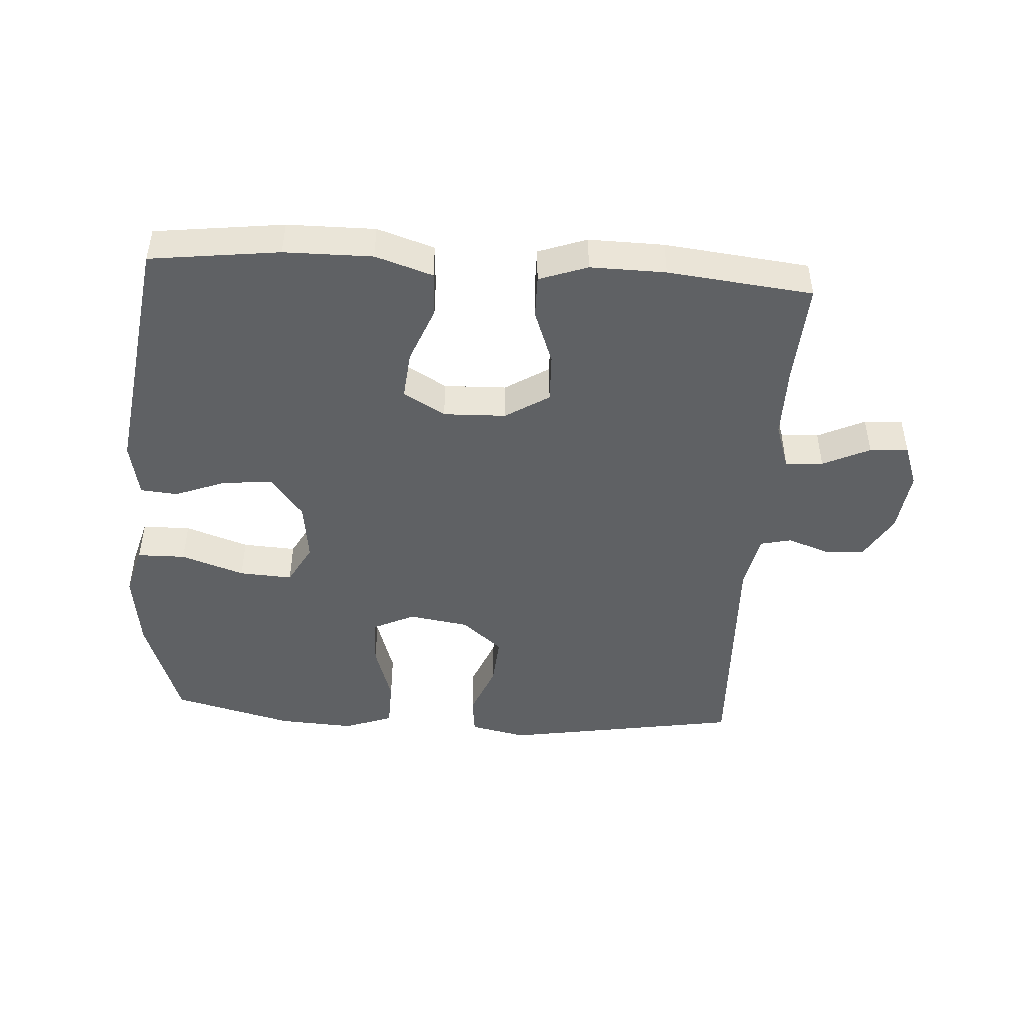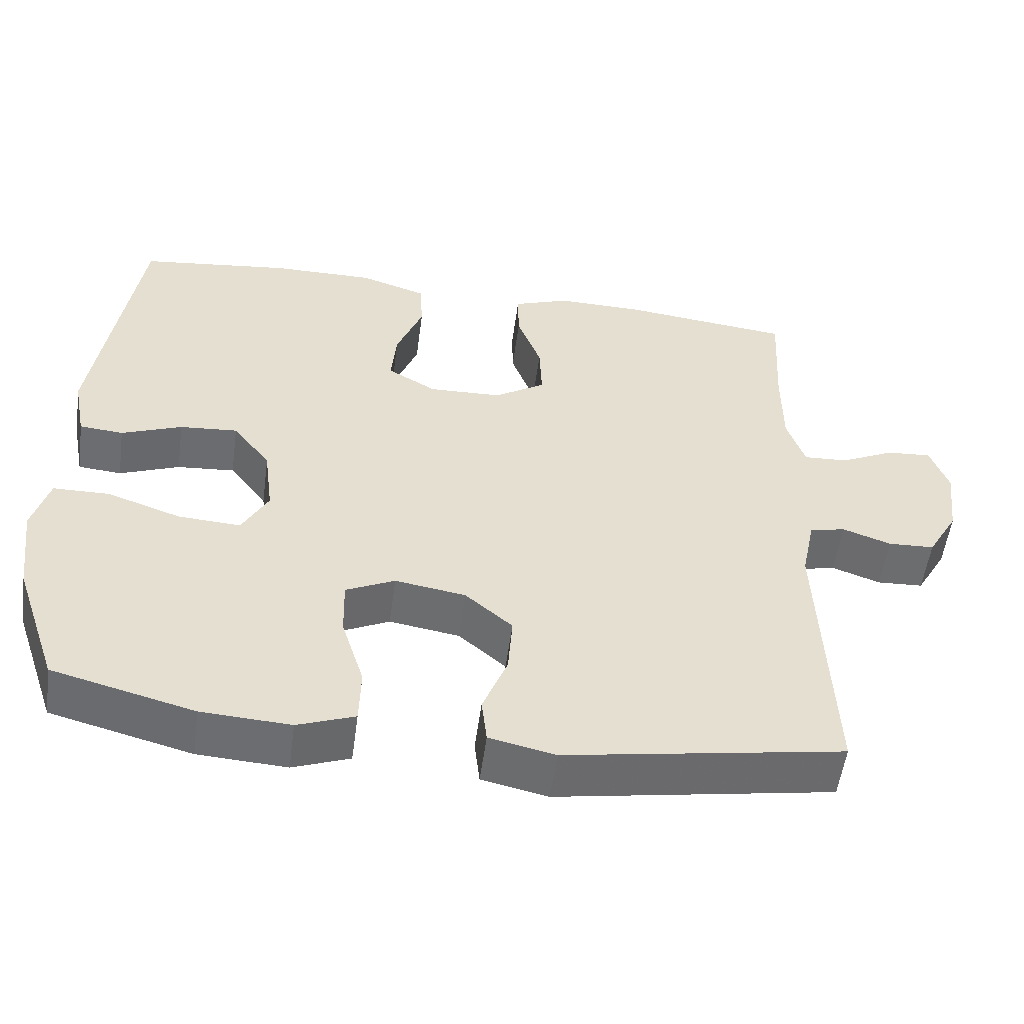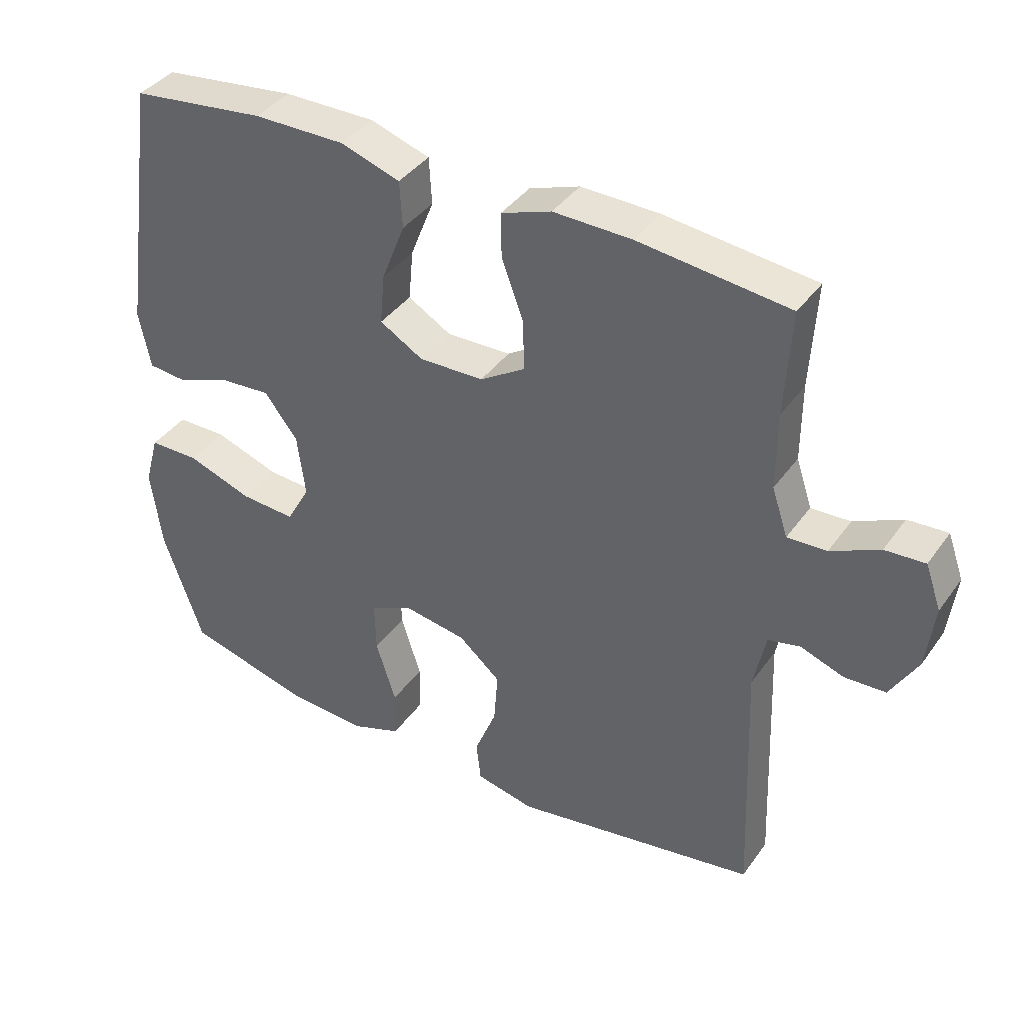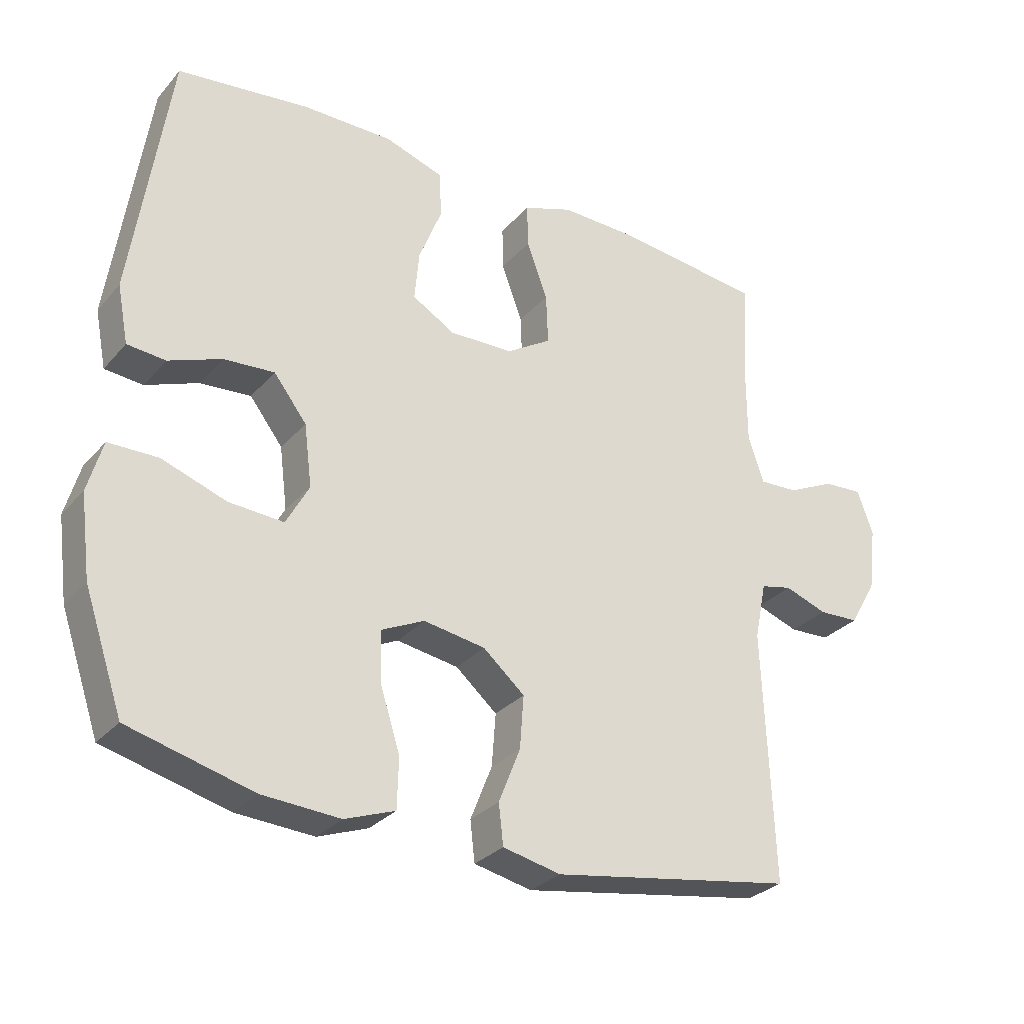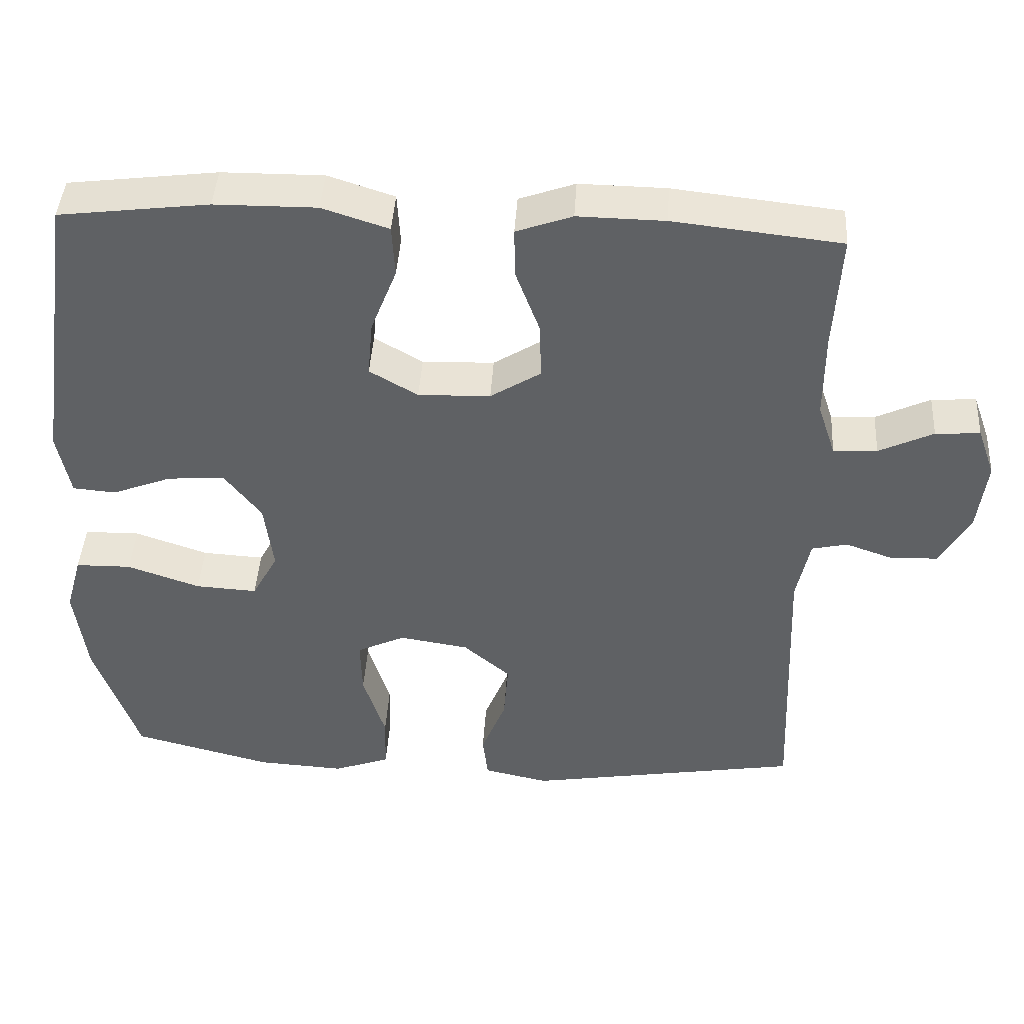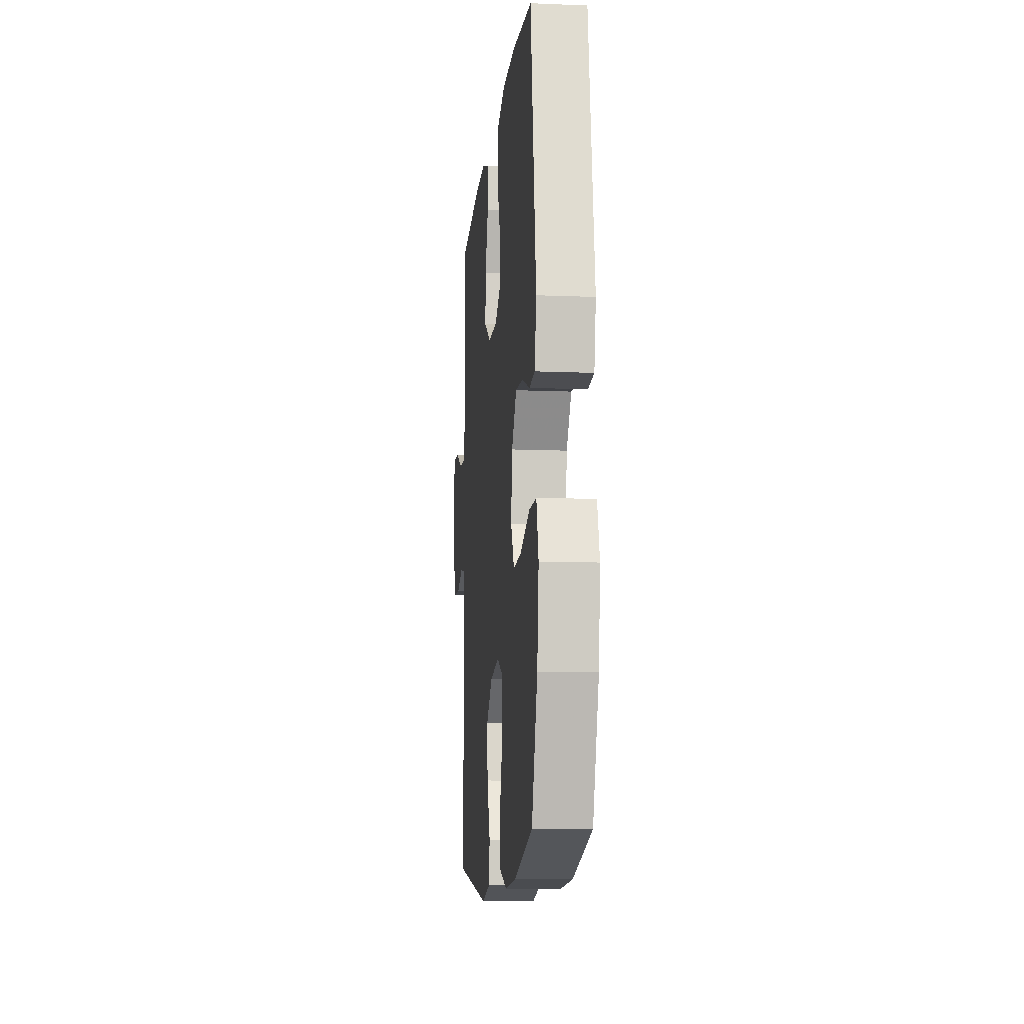
<metadata>
{"format":"obj","ext":"obj","renderer":"f3d","projection":"perspective","resolution":1024,"background":"white","views":[{"elev":-46.3,"azim":-3.7,"up":"+Y"},{"elev":-54.0,"azim":-7.7,"up":"+Z"},{"elev":39.4,"azim":31.8,"up":"+Z"},{"elev":-29.6,"azim":-32.8,"up":"+Z"},{"elev":43.3,"azim":3.5,"up":"+Z"},{"elev":-11.3,"azim":-95.7,"up":"+Z"}]}
</metadata>
<code>
v 0.5 0.07 0.5
v 0.491 0.07 0.342
v 0.491 0.07 0.226
v 0.515 0.07 0.154
v 0.574 0.07 0.157
v 0.647 0.07 0.192
v 0.707 0.07 0.196
v 0.731 0.07 0.129
v 0.719 0.07 0.031
v 0.678 0.07 -0.04
v 0.616 0.07 -0.043
v 0.551 0.07 -0.02
v 0.503 0.07 -0.031
v 0.485 0.07 -0.118
v 0.5 0.07 -0.5
v 0.13 0.07 -0.562
v 0.042 0.07 -0.543
v 0.035 0.07 -0.482
v 0.068 0.07 -0.399
v 0.074 0.07 -0.319
v 0.011 0.07 -0.265
v -0.083 0.07 -0.25
v -0.148 0.07 -0.281
v -0.146 0.07 -0.358
v -0.116 0.07 -0.453
v -0.118 0.07 -0.528
v -0.194 0.07 -0.556
v -0.312 0.07 -0.549
v -0.5 0.07 -0.5
v -0.559 0.07 -0.328
v -0.575 0.07 -0.205
v -0.553 0.07 -0.127
v -0.478 0.07 -0.126
v -0.38 0.07 -0.16
v -0.297 0.07 -0.165
v -0.262 0.07 -0.101
v -0.274 0.07 -0.007
v -0.324 0.07 0.058
v -0.401 0.07 0.052
v -0.481 0.07 0.021
v -0.539 0.07 0.026
v -0.556 0.07 0.113
v -0.5 0.07 0.5
v -0.299 0.07 0.525
v -0.162 0.07 0.526
v -0.073 0.07 0.497
v -0.069 0.07 0.427
v -0.104 0.07 0.338
v -0.111 0.07 0.262
v -0.046 0.07 0.224
v 0.051 0.07 0.227
v 0.119 0.07 0.27
v 0.116 0.07 0.347
v 0.084 0.07 0.433
v 0.083 0.07 0.5
v 0.158 0.07 0.527
v 0.275 0.07 0.525
v 0.5 0 0.5
v 0.491 0 0.342
v 0.491 0 0.226
v 0.515 0 0.154
v 0.574 0 0.157
v 0.647 0 0.192
v 0.707 0 0.196
v 0.731 0 0.129
v 0.719 0 0.031
v 0.678 0 -0.04
v 0.616 0 -0.043
v 0.551 0 -0.02
v 0.503 0 -0.031
v 0.485 0 -0.118
v 0.5 0 -0.5
v 0.13 0 -0.562
v 0.042 0 -0.543
v 0.035 0 -0.482
v 0.068 0 -0.399
v 0.074 0 -0.319
v 0.011 0 -0.265
v -0.083 0 -0.25
v -0.148 0 -0.281
v -0.146 0 -0.358
v -0.116 0 -0.453
v -0.118 0 -0.528
v -0.194 0 -0.556
v -0.312 0 -0.549
v -0.5 0 -0.5
v -0.559 0 -0.328
v -0.575 0 -0.205
v -0.553 0 -0.127
v -0.478 0 -0.126
v -0.38 0 -0.16
v -0.297 0 -0.165
v -0.262 0 -0.101
v -0.274 0 -0.007
v -0.324 0 0.058
v -0.401 0 0.052
v -0.481 0 0.021
v -0.539 0 0.026
v -0.556 0 0.113
v -0.5 0 0.5
v -0.299 0 0.525
v -0.162 0 0.526
v -0.073 0 0.497
v -0.069 0 0.427
v -0.104 0 0.338
v -0.111 0 0.262
v -0.046 0 0.224
v 0.051 0 0.227
v 0.119 0 0.27
v 0.116 0 0.347
v 0.084 0 0.433
v 0.083 0 0.5
v 0.158 0 0.527
v 0.275 0 0.525
f 56 57 1 2
f 53 54 55 56
f 52 53 56 2
f 51 52 2 3
f 50 51 3 4
f 45 46 47 48
f 45 48 49
f 44 45 49
f 43 44 49
f 42 43 49
f 39 40 41 42
f 38 39 42 49
f 37 38 49 50
f 31 32 33 34
f 31 34 35
f 30 31 35
f 29 30 35
f 28 29 35
f 27 28 35 36
f 24 25 26 27
f 23 24 27 36
f 16 17 18 19
f 14 15 16 19
f 13 14 19 20
f 9 10 11 12
f 9 12 13
f 8 9 13
f 5 6 7 8
f 4 5 8 13
f 22 23 36 37
f 21 22 37 50
f 20 21 50
f 4 13 20 50
f 59 58 114 113
f 113 112 111 110
f 59 113 110 109
f 60 59 109 108
f 61 60 108 107
f 105 104 103 102
f 106 105 102
f 106 102 101
f 106 101 100
f 106 100 99
f 99 98 97 96
f 106 99 96 95
f 107 106 95 94
f 91 90 89 88
f 92 91 88
f 92 88 87
f 92 87 86
f 92 86 85
f 93 92 85 84
f 84 83 82 81
f 93 84 81 80
f 76 75 74 73
f 76 73 72 71
f 77 76 71 70
f 69 68 67 66
f 70 69 66
f 70 66 65
f 65 64 63 62
f 70 65 62 61
f 94 93 80 79
f 107 94 79 78
f 107 78 77
f 107 77 70 61
f 1 58 59 2
f 2 59 60 3
f 3 60 61 4
f 4 61 62 5
f 5 62 63 6
f 6 63 64 7
f 7 64 65 8
f 8 65 66 9
f 9 66 67 10
f 10 67 68 11
f 11 68 69 12
f 12 69 70 13
f 13 70 71 14
f 14 71 72 15
f 15 72 73 16
f 16 73 74 17
f 17 74 75 18
f 18 75 76 19
f 19 76 77 20
f 20 77 78 21
f 21 78 79 22
f 22 79 80 23
f 23 80 81 24
f 24 81 82 25
f 25 82 83 26
f 26 83 84 27
f 27 84 85 28
f 28 85 86 29
f 29 86 87 30
f 30 87 88 31
f 31 88 89 32
f 32 89 90 33
f 33 90 91 34
f 34 91 92 35
f 35 92 93 36
f 36 93 94 37
f 37 94 95 38
f 38 95 96 39
f 39 96 97 40
f 40 97 98 41
f 41 98 99 42
f 42 99 100 43
f 43 100 101 44
f 44 101 102 45
f 45 102 103 46
f 46 103 104 47
f 47 104 105 48
f 48 105 106 49
f 49 106 107 50
f 50 107 108 51
f 51 108 109 52
f 52 109 110 53
f 53 110 111 54
f 54 111 112 55
f 55 112 113 56
f 56 113 114 57
f 57 114 58 1

</code>
